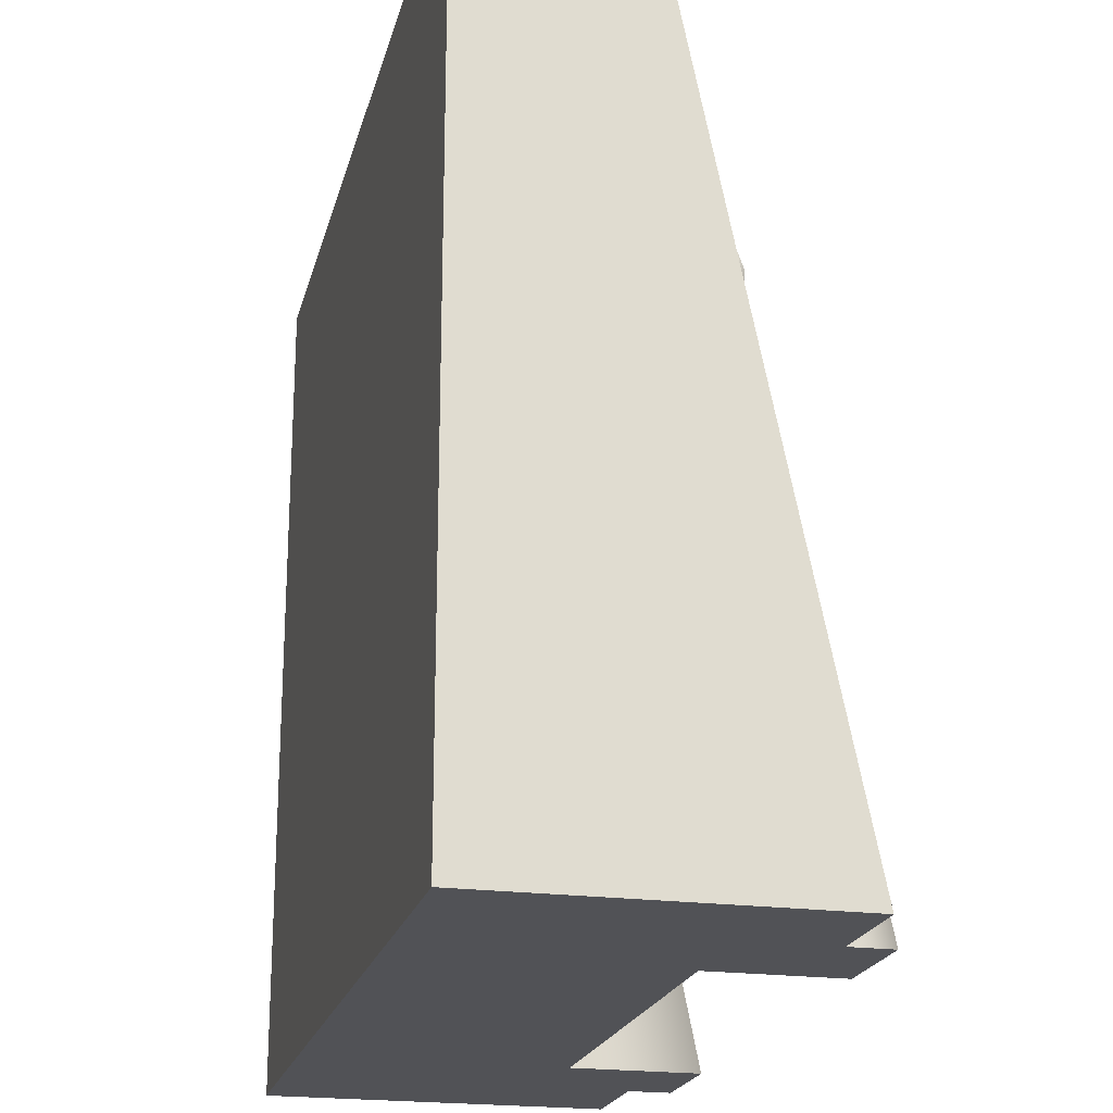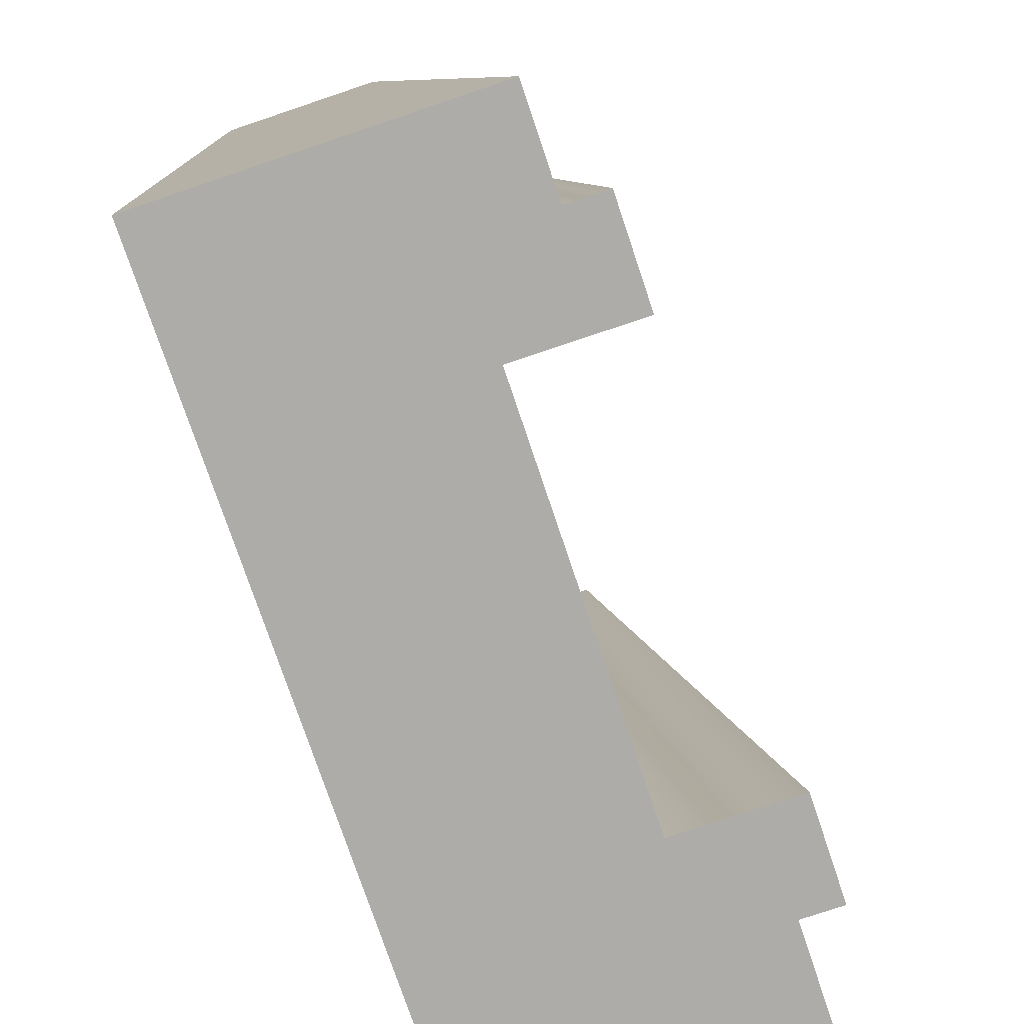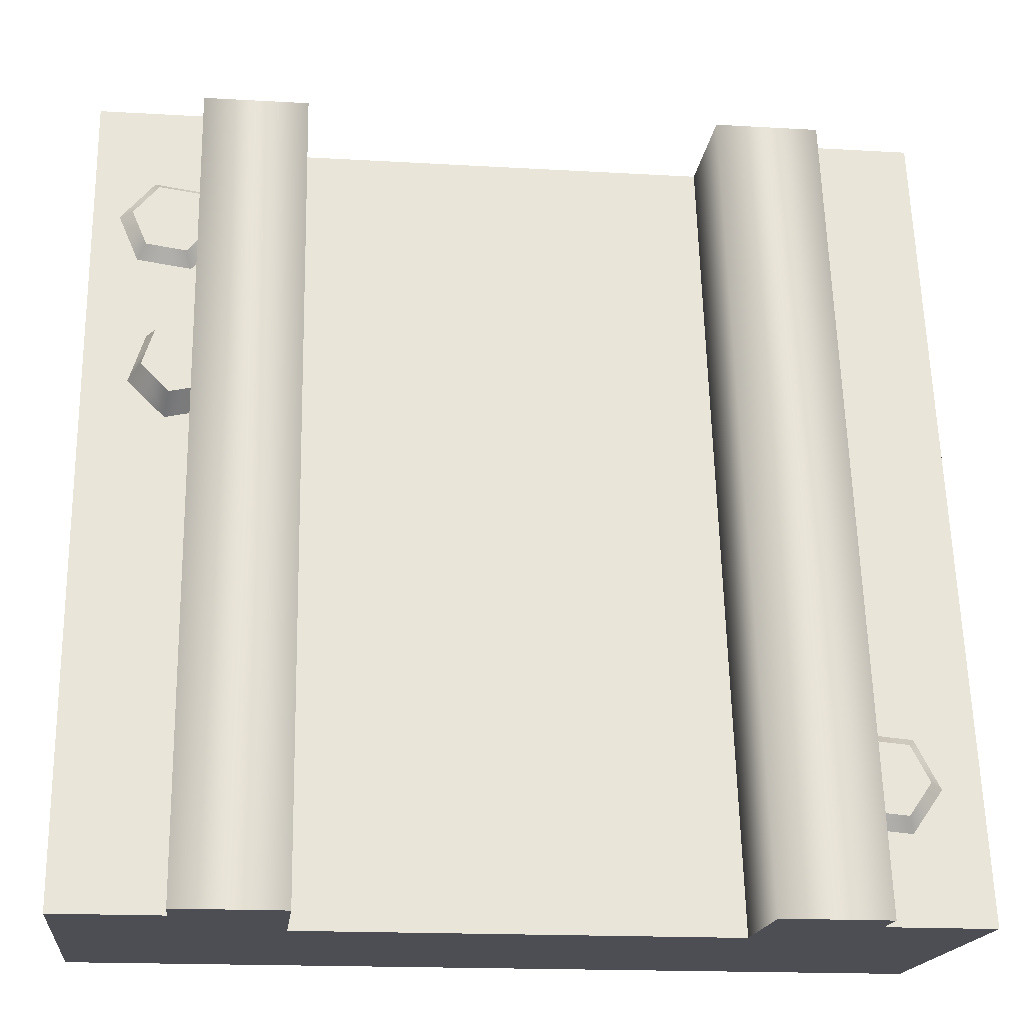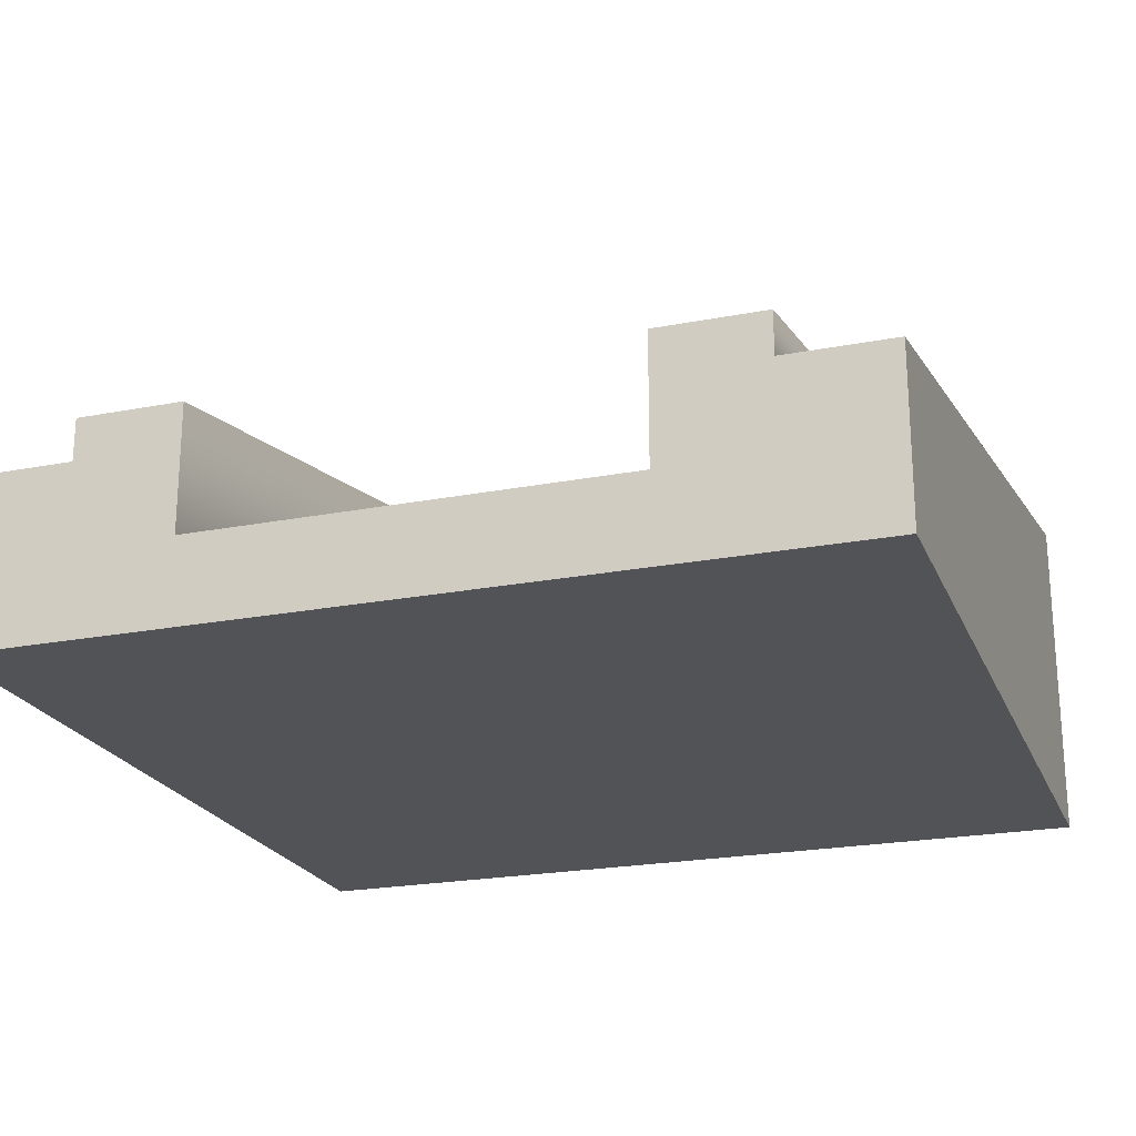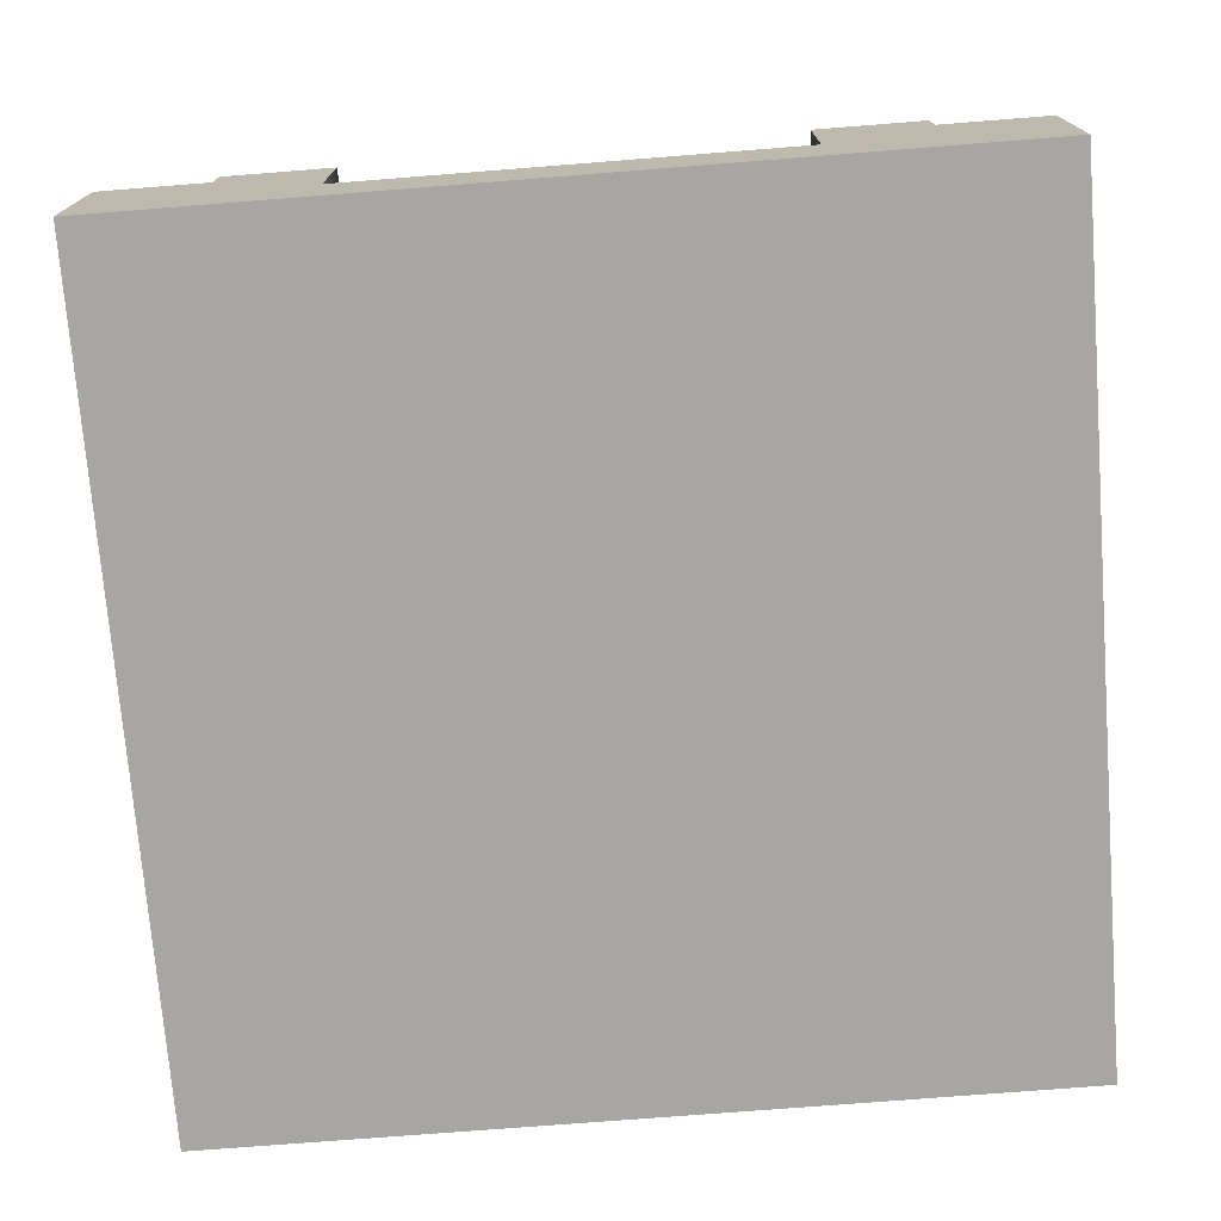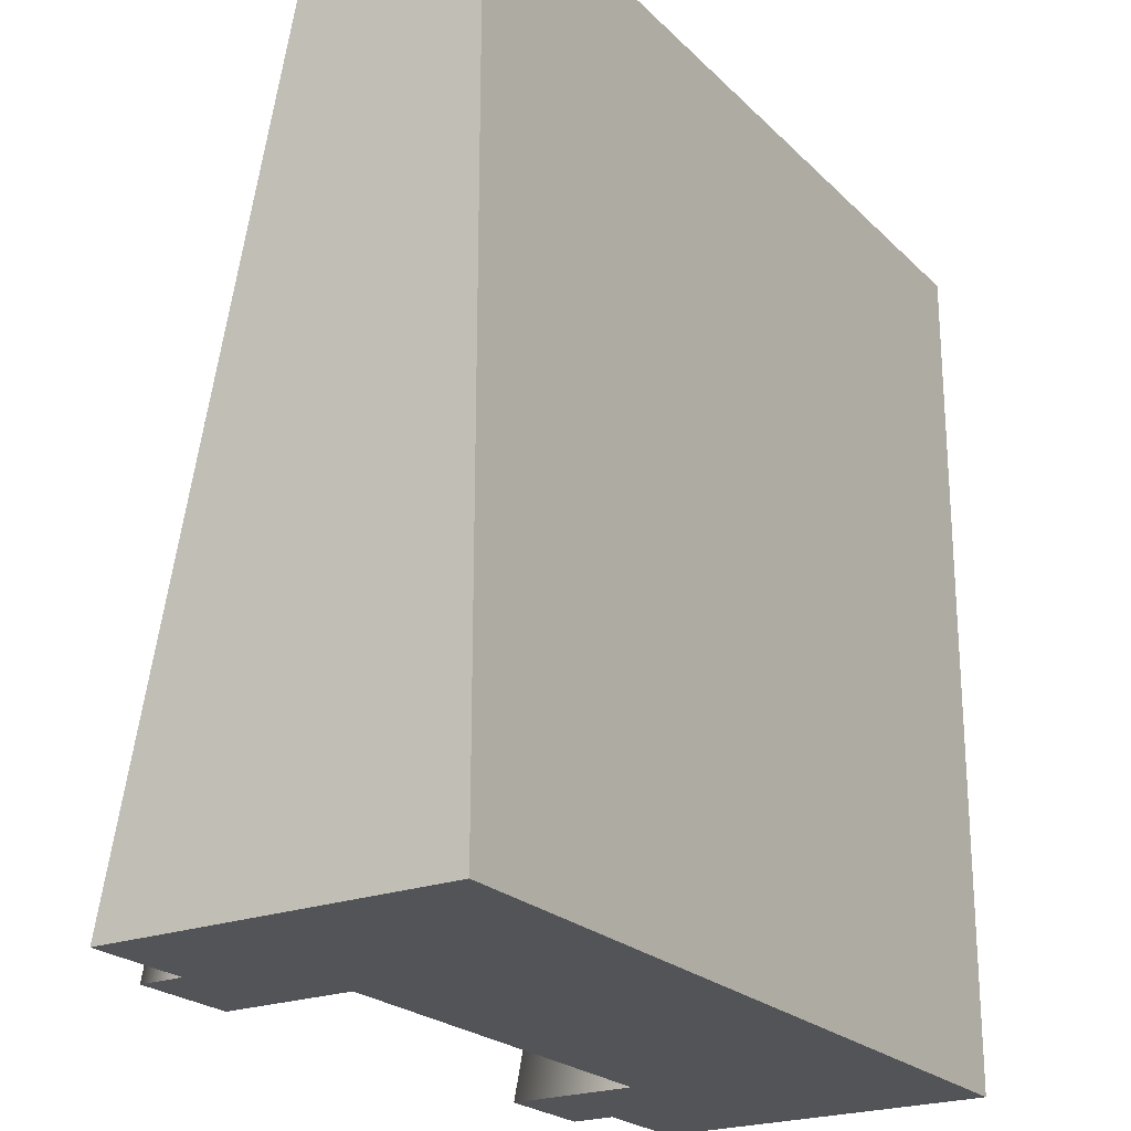
<metadata>
{"format":"obj","ext":"obj","renderer":"f3d","projection":"perspective","resolution":1024,"background":"white","views":[{"elev":-21.3,"azim":76.5,"up":"+Z"},{"elev":-76.7,"azim":108.6,"up":"+Z"},{"elev":-17.4,"azim":173.4,"up":"+Z"},{"elev":-22.2,"azim":18.6,"up":"+Y"},{"elev":-74.1,"azim":4.5,"up":"+Y"},{"elev":-22.8,"azim":-57.7,"up":"+Z"}]}
</metadata>
<code>
g tile-river-slope
v 0.5 0 0.5 1 1 1
v 0.5 0 -0.5 1 1 1
v -0.5 0 0.5 1 1 1
v -0.5 0 -0.5 1 1 1
v -0.5 0.4 -0.5 1 1 1
v -0.5 0.2 0.5 1 1 1
v 0.375 0.45 -0.5 1 1 1
v 0.25 0.45 -0.5 1 1 1
v 0.375 0.4 -0.5 1 1 1
v 0.25 0.3 -0.5 1 1 1
v 0.5 0.4 -0.5 1 1 1
v -0.25 0.3 -0.5 1 1 1
v -0.375 0.4 -0.5 1 1 1
v -0.25 0.45 -0.5 1 1 1
v -0.375 0.45 -0.5 1 1 1
v -0.375 0.25 0.5 1 1 1
v -0.25 0.25 0.5 1 1 1
v -0.375 0.2 0.5 1 1 1
v -0.25 0.1 0.5 1 1 1
v 0.25 0.1 0.5 1 1 1
v 0.5 0.2 0.5 1 1 1
v 0.375 0.2 0.5 1 1 1
v 0.25 0.25 0.5 1 1 1
v 0.375 0.25 0.5 1 1 1
v -0.3436 0.3827 -0.332 1 1 1
v -0.3715 0.375 -0.2938 1 1 1
v -0.3634 0.3912 -0.3748 1 1 1
v -0.4111 0.3922 -0.3793 1 1 1
v -0.4192 0.376 -0.2983 1 1 1
v -0.439 0.3845 -0.3411 1 1 1
v -0.3277 0.3667 -0.3336 1 1 1
v -0.3649 0.3565 -0.2826 1 1 1
v -0.4177 0.3793 -0.3967 1 1 1
v -0.4549 0.3692 -0.3458 1 1 1
v -0.3541 0.3781 -0.3906 1 1 1
v -0.4285 0.3577 -0.2887 1 1 1
v 0.3393 0.3012 0.157 1 1 1
v 0.3532 0.3102 0.112 1 1 1
v 0.3721 0.2943 0.1912 1 1 1
v 0.4188 0.2965 0.1805 1 1 1
v 0.3998 0.3123 0.1013 1 1 1
v 0.4326 0.3055 0.1355 1 1 1
v 0.3237 0.2691 0.1543 1 1 1
v 0.3422 0.2811 0.09428 1 1 1
v 0.4297 0.2629 0.1857 1 1 1
v 0.4482 0.2749 0.1257 1 1 1
v 0.3675 0.26 0.1999 1 1 1
v 0.4044 0.284 0.07999 1 1 1
v 0.4232 0.2393 0.3852 1 1 1
v 0.3758 0.2406 0.3783 1 1 1
v 0.453 0.2466 0.3484 1 1 1
v 0.4354 0.2554 0.3047 1 1 1
v 0.3582 0.2494 0.3346 1 1 1
v 0.388 0.2567 0.2978 1 1 1
v 0.4291 0.2207 0.3966 1 1 1
v 0.3659 0.2225 0.3874 1 1 1
v 0.4454 0.2421 0.2893 1 1 1
v 0.3821 0.244 0.2801 1 1 1
v 0.4688 0.2305 0.3476 1 1 1
v 0.3424 0.2342 0.3291 1 1 1
f 3 2 1
f 2 3 4
f 1 2 3
f 4 3 2
f 3 5 4
f 5 3 6
f 4 5 3
f 6 3 5
f 9 8 7
f 8 9 10
f 11 10 9
f 2 10 11
f 10 2 12
f 2 5 12
f 5 2 4
f 12 5 13
f 12 13 14
f 14 13 15
f 7 8 9
f 10 9 8
f 9 10 11
f 11 10 2
f 12 2 10
f 12 5 2
f 4 2 5
f 13 5 12
f 14 13 12
f 15 13 14
f 18 17 16
f 17 18 19
f 6 19 18
f 3 19 6
f 19 3 20
f 1 20 3
f 20 1 21
f 20 21 22
f 20 22 23
f 23 22 24
f 16 17 18
f 19 18 17
f 18 19 6
f 6 19 3
f 20 3 19
f 3 20 1
f 21 1 20
f 22 21 20
f 23 22 20
f 24 22 23
f 11 1 2
f 1 11 21
f 2 1 11
f 21 11 1
f 5 18 13
f 18 5 6
f 13 18 5
f 6 5 18
f 9 21 11
f 21 9 22
f 11 21 9
f 22 9 21
f 12 20 10
f 20 12 19
f 10 20 12
f 19 12 20
f 20 8 10
f 8 20 23
f 10 8 20
f 23 20 8
f 17 12 14
f 12 17 19
f 14 12 17
f 19 17 12
f 24 9 7
f 9 24 22
f 7 9 24
f 22 24 9
f 18 15 13
f 15 18 16
f 13 15 18
f 16 18 15
f 8 24 7
f 24 8 23
f 7 24 8
f 23 8 24
f 15 17 14
f 17 15 16
f 14 17 15
f 16 15 17
f 27 26 25
f 26 27 28
f 26 28 29
f 29 28 30
f 25 26 27
f 28 27 26
f 29 28 26
f 30 28 29
f 26 31 25
f 31 26 32
f 25 31 26
f 32 26 31
f 34 28 33
f 28 34 30
f 33 28 34
f 30 34 28
f 27 31 35
f 31 27 25
f 35 31 27
f 25 27 31
f 36 30 34
f 30 36 29
f 34 30 36
f 29 36 30
f 26 36 32
f 36 26 29
f 32 36 26
f 29 26 36
f 28 35 33
f 35 28 27
f 33 35 28
f 27 28 35
f 39 38 37
f 38 39 40
f 38 40 41
f 41 40 42
f 37 38 39
f 40 39 38
f 41 40 38
f 42 40 41
f 38 43 37
f 43 38 44
f 37 43 38
f 44 38 43
f 46 40 45
f 40 46 42
f 45 40 46
f 42 46 40
f 39 43 47
f 43 39 37
f 47 43 39
f 37 39 43
f 48 42 46
f 42 48 41
f 46 42 48
f 41 48 42
f 38 48 44
f 48 38 41
f 44 48 38
f 41 38 48
f 40 47 45
f 47 40 39
f 45 47 40
f 39 40 47
f 51 50 49
f 50 51 52
f 50 52 53
f 53 52 54
f 49 50 51
f 52 51 50
f 53 52 50
f 54 52 53
f 50 55 49
f 55 50 56
f 49 55 50
f 56 50 55
f 58 52 57
f 52 58 54
f 57 52 58
f 54 58 52
f 51 55 59
f 55 51 49
f 59 55 51
f 49 51 55
f 60 54 58
f 54 60 53
f 58 54 60
f 53 60 54
f 50 60 56
f 60 50 53
f 56 60 50
f 53 50 60
f 52 59 57
f 59 52 51
f 57 59 52
f 51 52 59
g tile-river-slope
f 3 2 1
f 2 3 4
f 1 2 3
f 4 3 2
f 3 5 4
f 5 3 6
f 4 5 3
f 6 3 5
f 9 8 7
f 8 9 10
f 11 10 9
f 2 10 11
f 10 2 12
f 2 5 12
f 5 2 4
f 12 5 13
f 12 13 14
f 14 13 15
f 7 8 9
f 10 9 8
f 9 10 11
f 11 10 2
f 12 2 10
f 12 5 2
f 4 2 5
f 13 5 12
f 14 13 12
f 15 13 14
f 18 17 16
f 17 18 19
f 6 19 18
f 3 19 6
f 19 3 20
f 1 20 3
f 20 1 21
f 20 21 22
f 20 22 23
f 23 22 24
f 16 17 18
f 19 18 17
f 18 19 6
f 6 19 3
f 20 3 19
f 3 20 1
f 21 1 20
f 22 21 20
f 23 22 20
f 24 22 23
f 11 1 2
f 1 11 21
f 2 1 11
f 21 11 1
f 5 18 13
f 18 5 6
f 13 18 5
f 6 5 18
f 9 21 11
f 21 9 22
f 11 21 9
f 22 9 21
f 12 20 10
f 20 12 19
f 10 20 12
f 19 12 20
f 20 8 10
f 8 20 23
f 10 8 20
f 23 20 8
f 17 12 14
f 12 17 19
f 14 12 17
f 19 17 12
f 24 9 7
f 9 24 22
f 7 9 24
f 22 24 9
f 18 15 13
f 15 18 16
f 13 15 18
f 16 18 15
f 8 24 7
f 24 8 23
f 7 24 8
f 23 8 24
f 15 17 14
f 17 15 16
f 14 17 15
f 16 15 17
f 27 26 25
f 26 27 28
f 26 28 29
f 29 28 30
f 25 26 27
f 28 27 26
f 29 28 26
f 30 28 29
f 26 31 25
f 31 26 32
f 25 31 26
f 32 26 31
f 34 28 33
f 28 34 30
f 33 28 34
f 30 34 28
f 27 31 35
f 31 27 25
f 35 31 27
f 25 27 31
f 36 30 34
f 30 36 29
f 34 30 36
f 29 36 30
f 26 36 32
f 36 26 29
f 32 36 26
f 29 26 36
f 28 35 33
f 35 28 27
f 33 35 28
f 27 28 35
f 39 38 37
f 38 39 40
f 38 40 41
f 41 40 42
f 37 38 39
f 40 39 38
f 41 40 38
f 42 40 41
f 38 43 37
f 43 38 44
f 37 43 38
f 44 38 43
f 46 40 45
f 40 46 42
f 45 40 46
f 42 46 40
f 39 43 47
f 43 39 37
f 47 43 39
f 37 39 43
f 48 42 46
f 42 48 41
f 46 42 48
f 41 48 42
f 38 48 44
f 48 38 41
f 44 48 38
f 41 38 48
f 40 47 45
f 47 40 39
f 45 47 40
f 39 40 47
f 51 50 49
f 50 51 52
f 50 52 53
f 53 52 54
f 49 50 51
f 52 51 50
f 53 52 50
f 54 52 53
f 50 55 49
f 55 50 56
f 49 55 50
f 56 50 55
f 58 52 57
f 52 58 54
f 57 52 58
f 54 58 52
f 51 55 59
f 55 51 49
f 59 55 51
f 49 51 55
f 60 54 58
f 54 60 53
f 58 54 60
f 53 60 54
f 50 60 56
f 60 50 53
f 56 60 50
f 53 50 60
f 52 59 57
f 59 52 51
f 57 59 52
f 51 52 59

</code>
